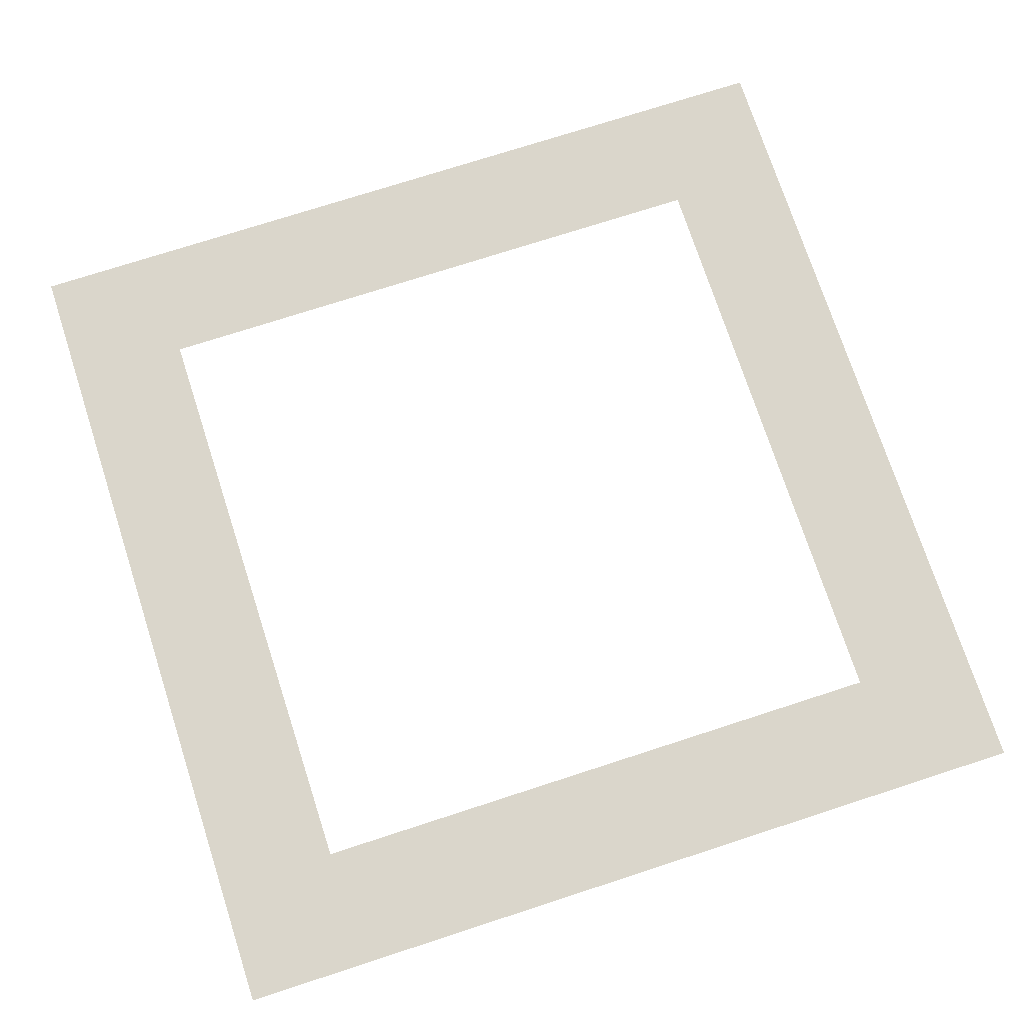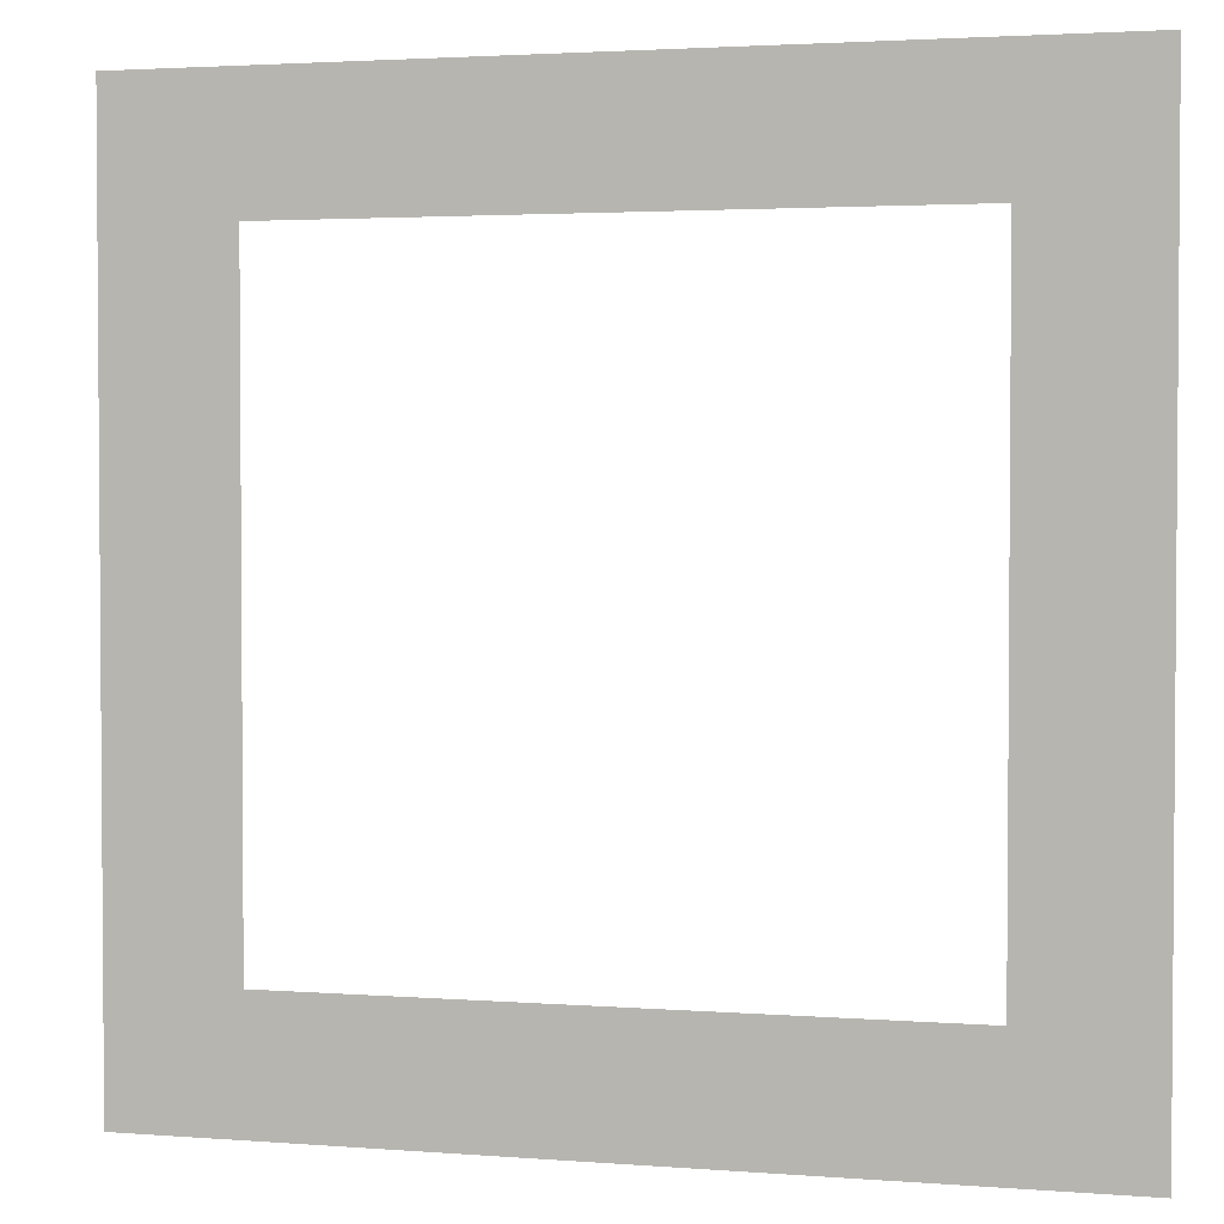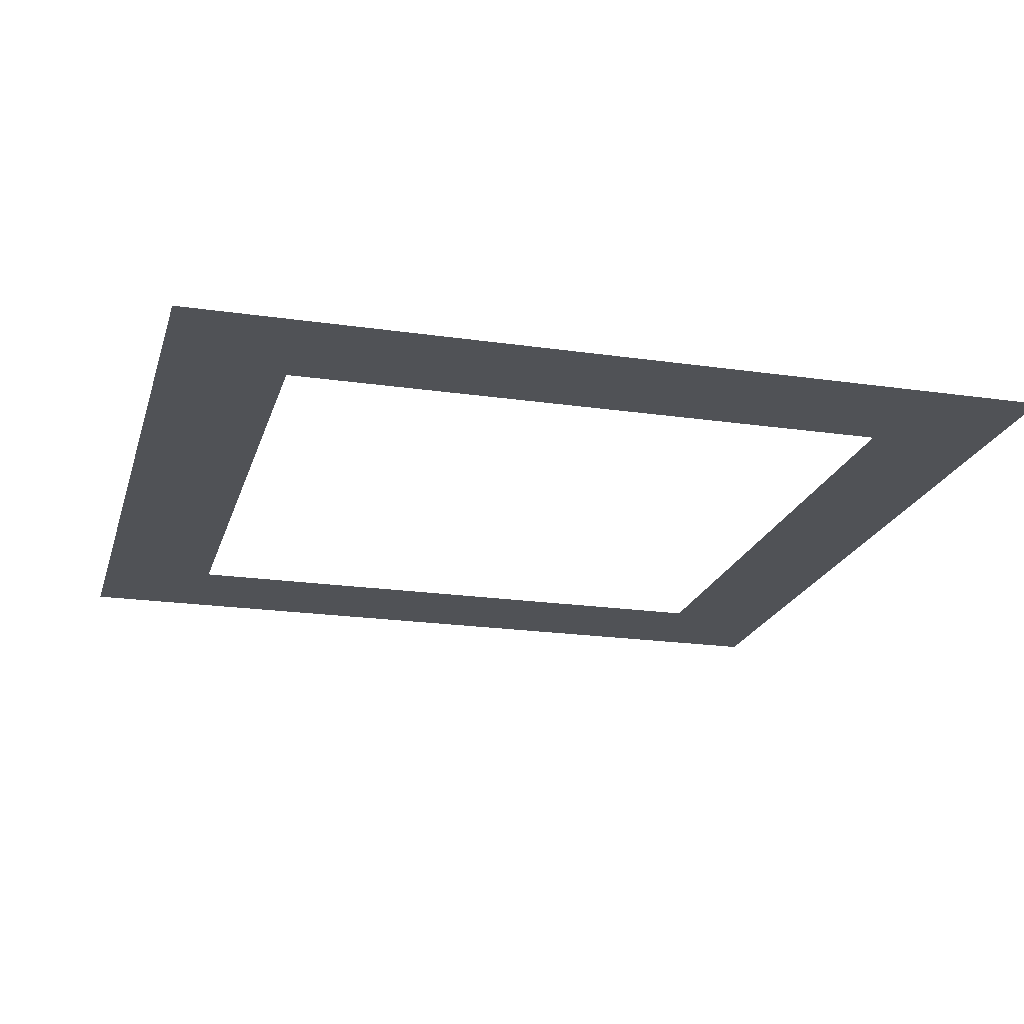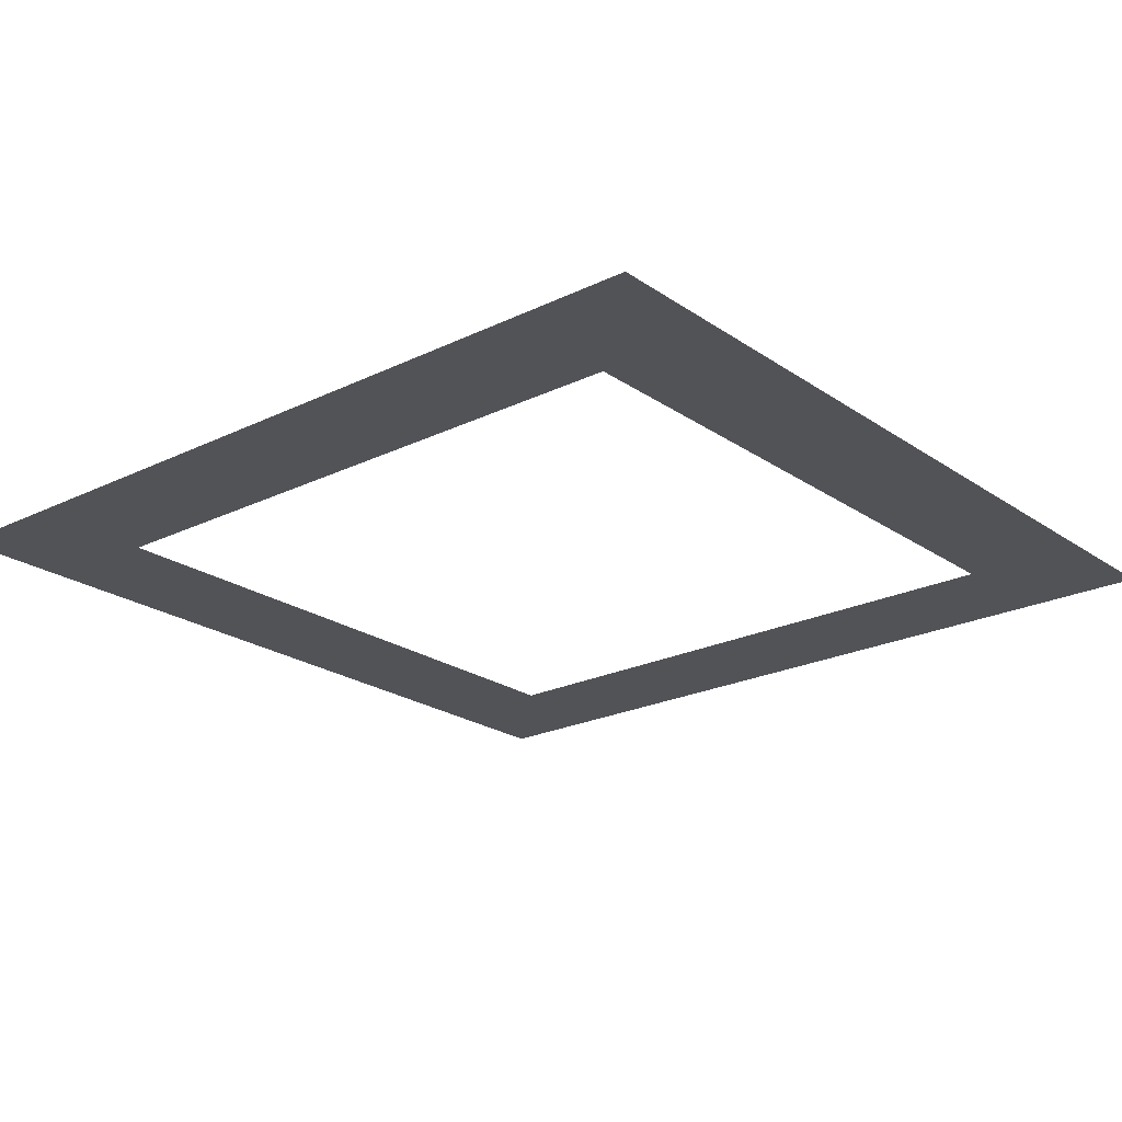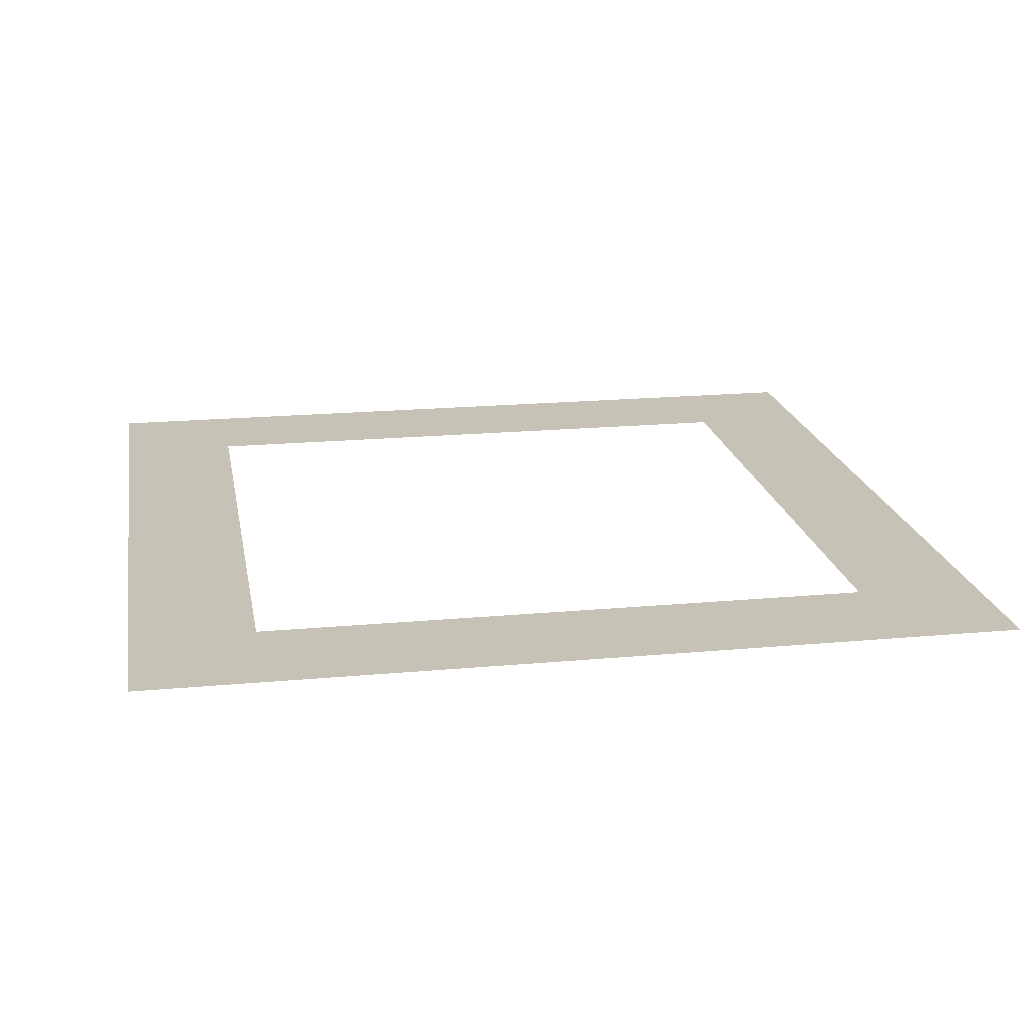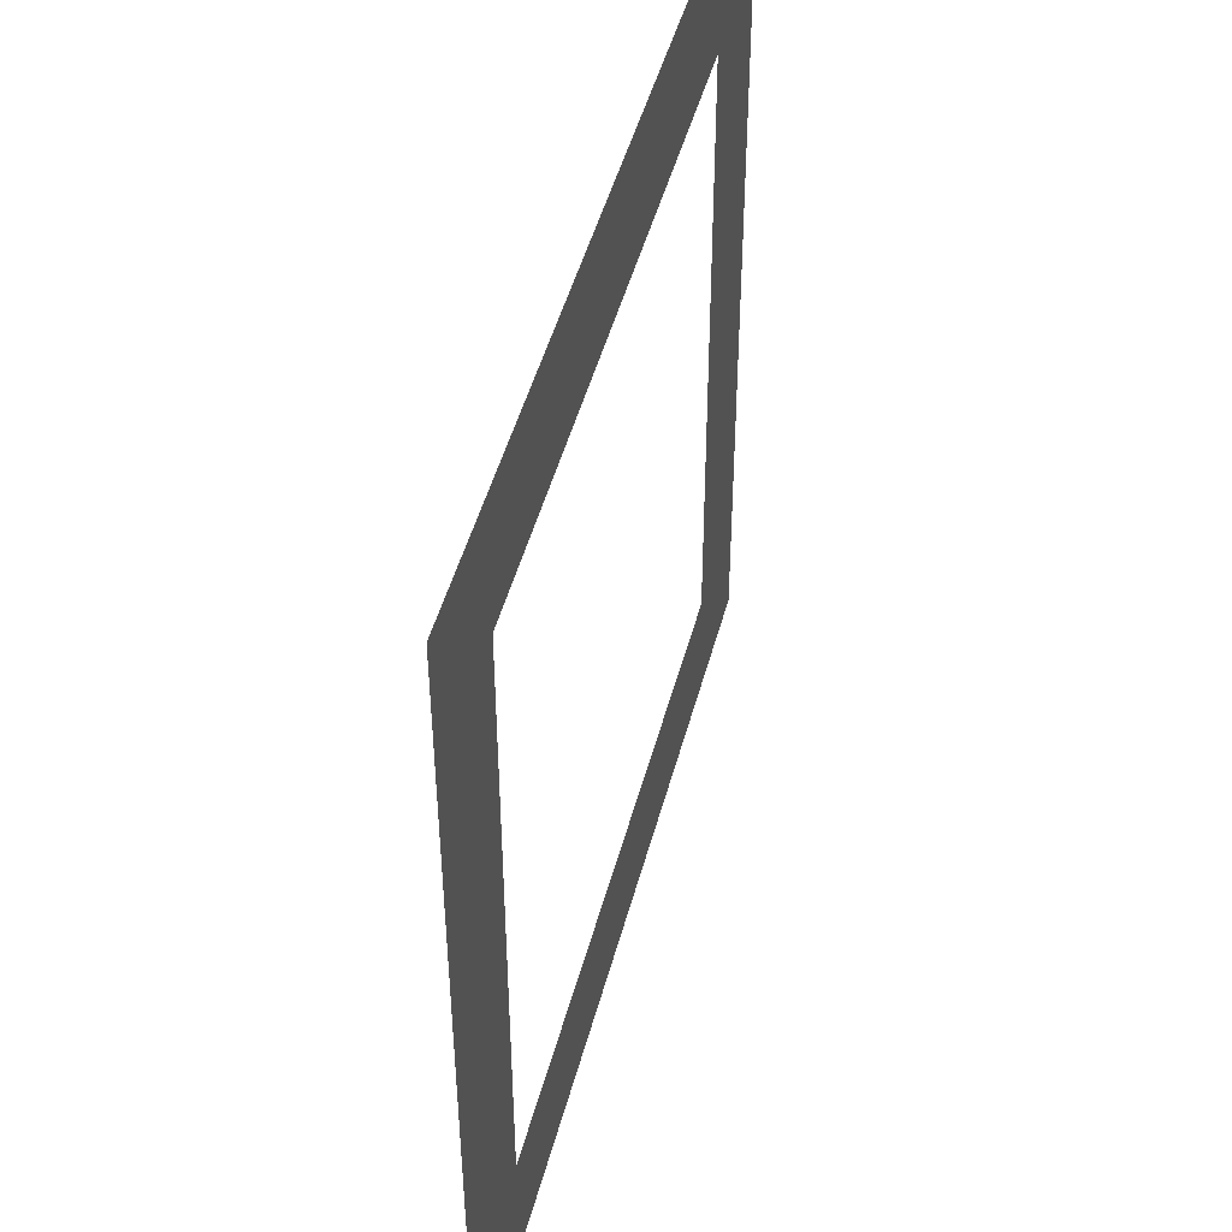
<metadata>
{"format":"obj","ext":"obj","renderer":"f3d","projection":"perspective","resolution":1024,"background":"white","views":[{"elev":73.8,"azim":-108.0,"up":"+Z"},{"elev":2.6,"azim":-164.6,"up":"+Y"},{"elev":-20.7,"azim":165.2,"up":"+Z"},{"elev":-22.2,"azim":40.2,"up":"+Z"},{"elev":19.2,"azim":-99.9,"up":"+Z"},{"elev":47.4,"azim":104.6,"up":"+Y"}]}
</metadata>
<code>
o square_border
v -1 -1 0
v -1.4 -1.4 0
v 1 -1 0
v 1.4 -1.4 0
v -1 1 0
v -1.4 1.4 0
v 1 1 0
v 1.4 1.4 0
f 3 8 4
f 7 6 8
f 1 4 2
f 5 2 6
f 3 7 8
f 7 5 6
f 1 3 4
f 5 1 2

</code>
